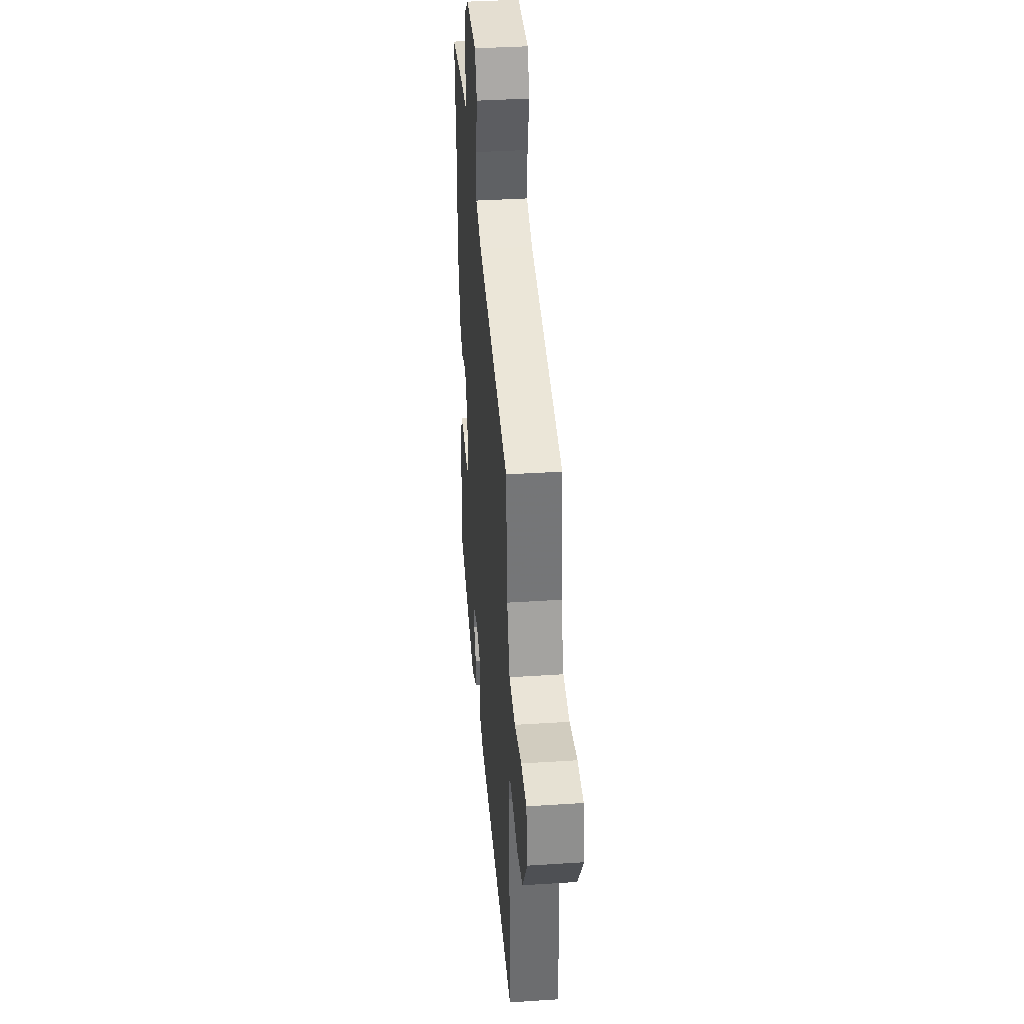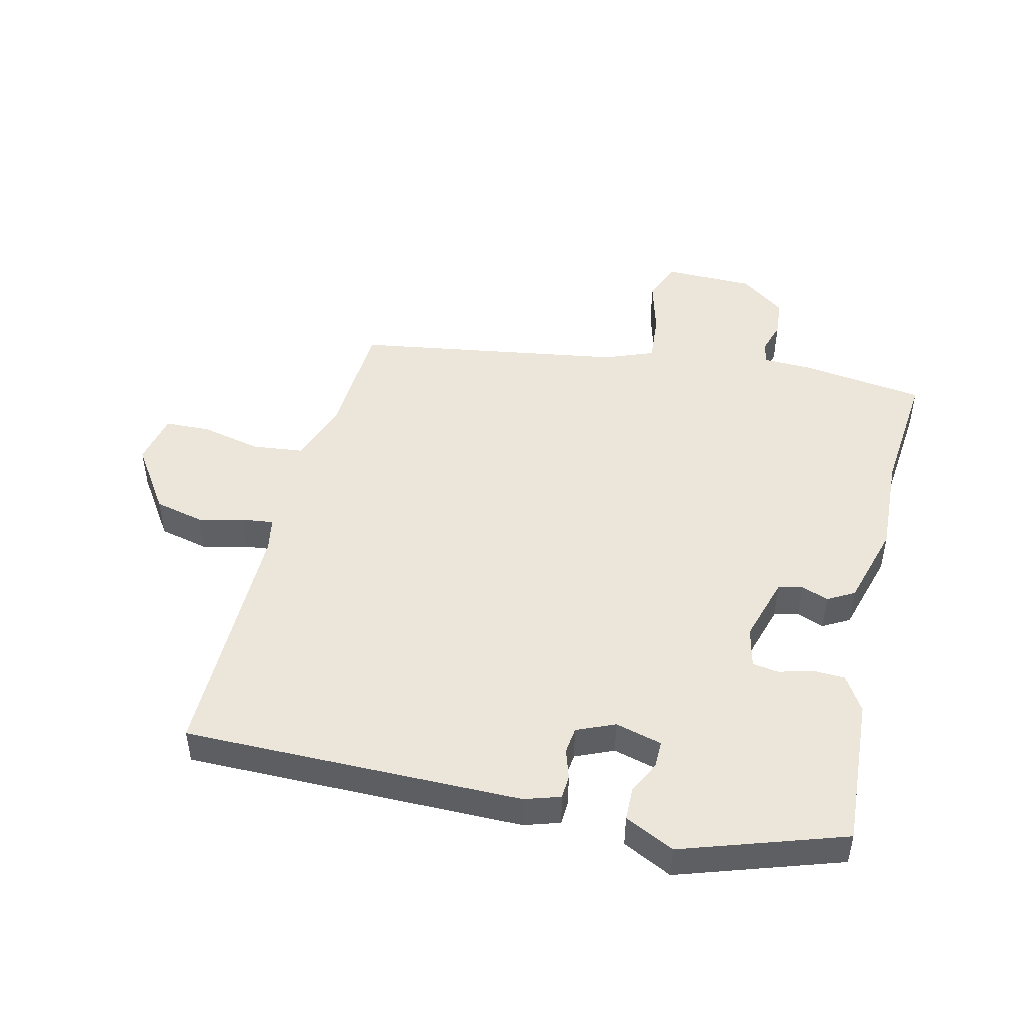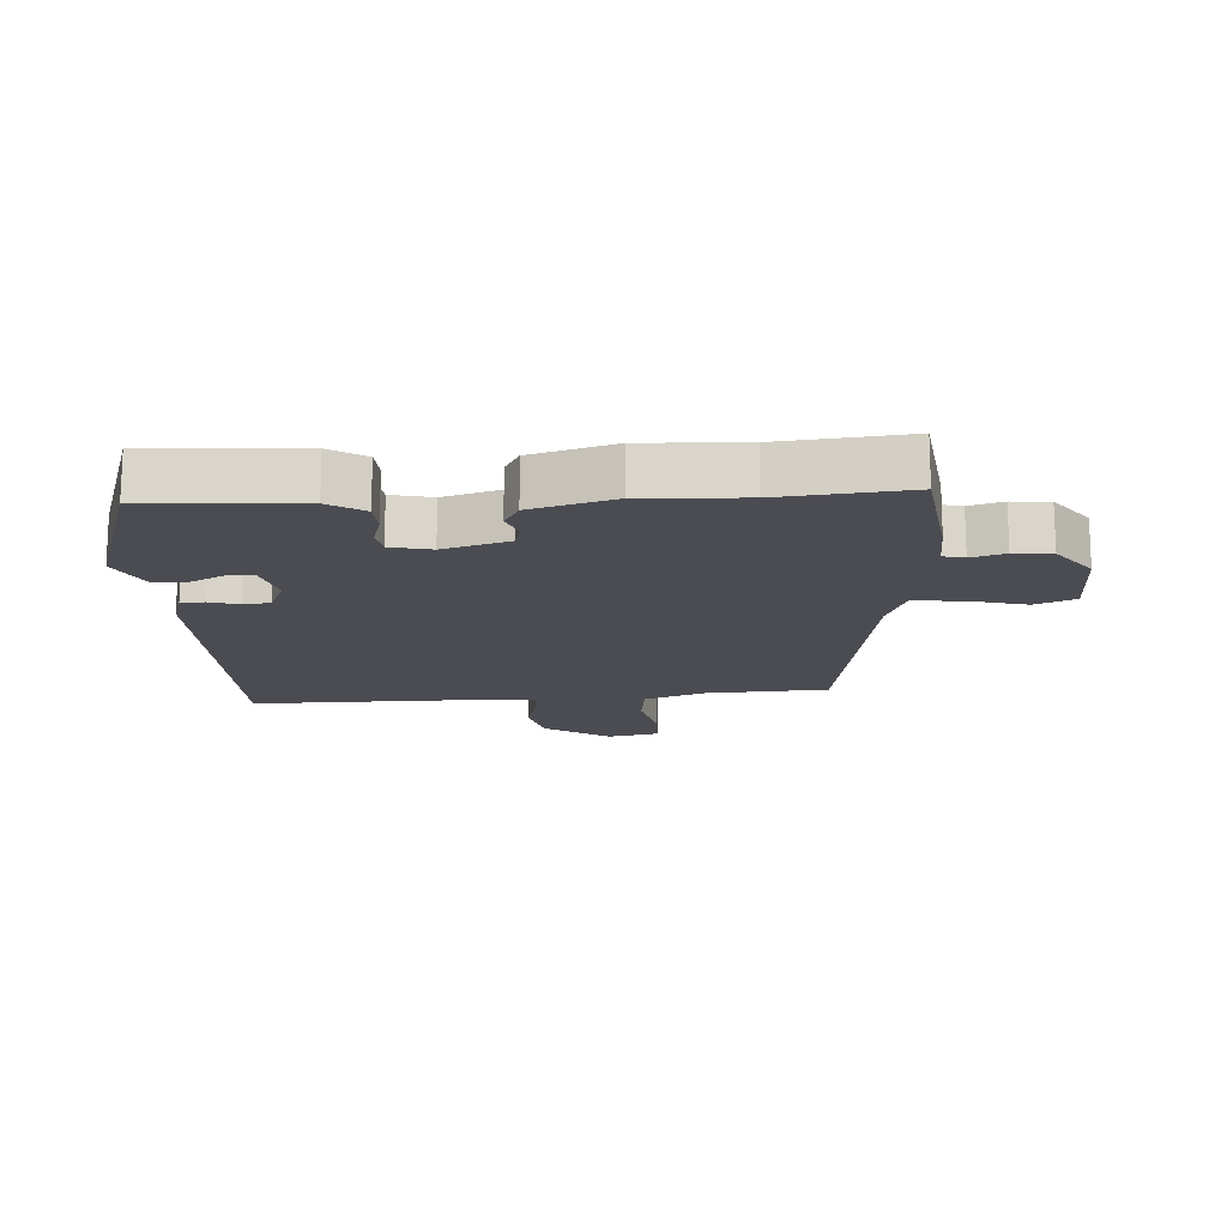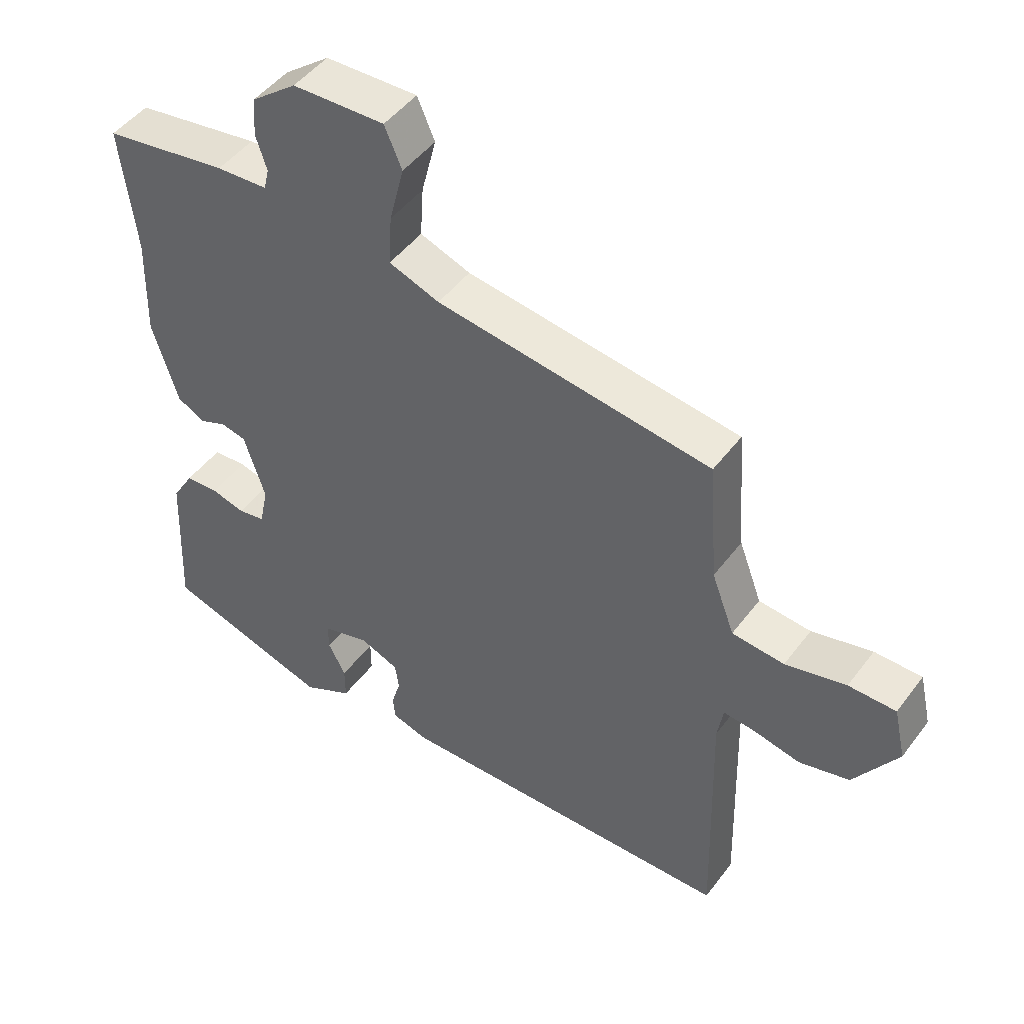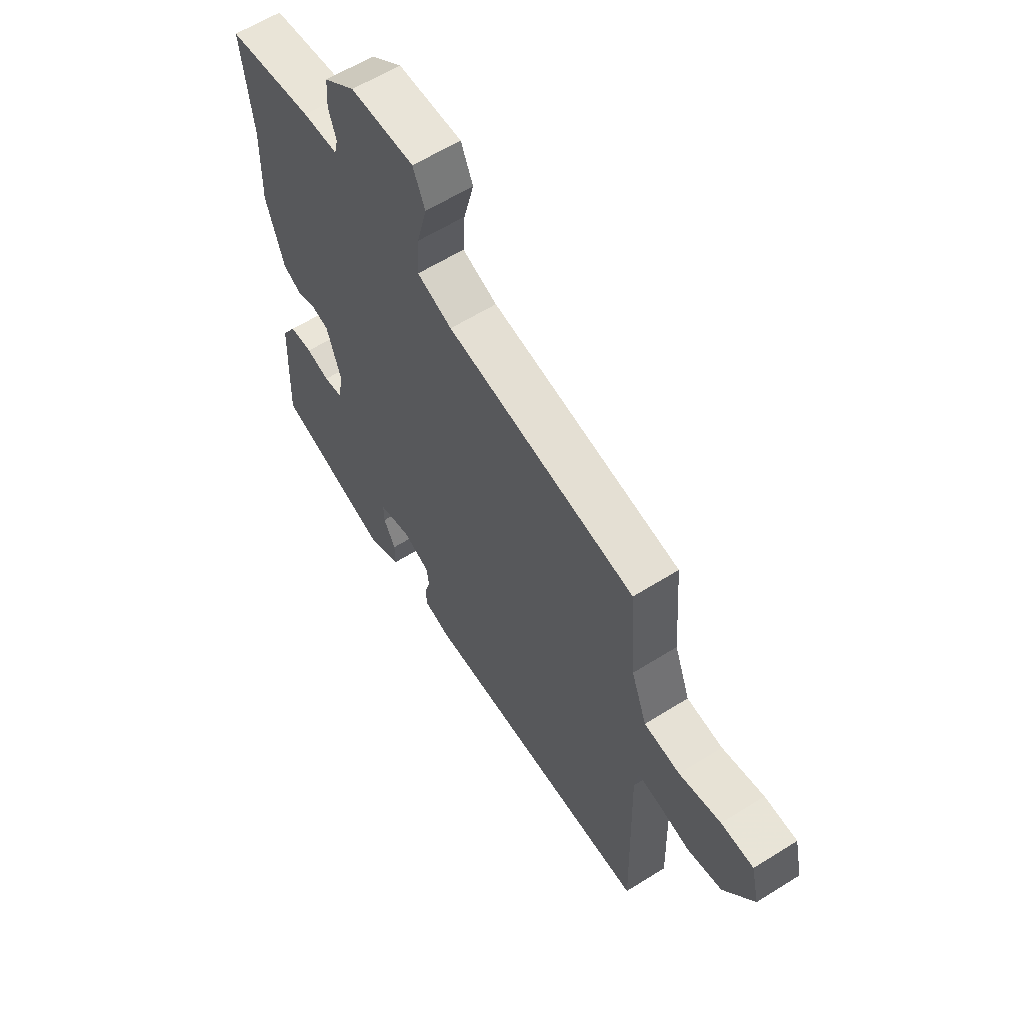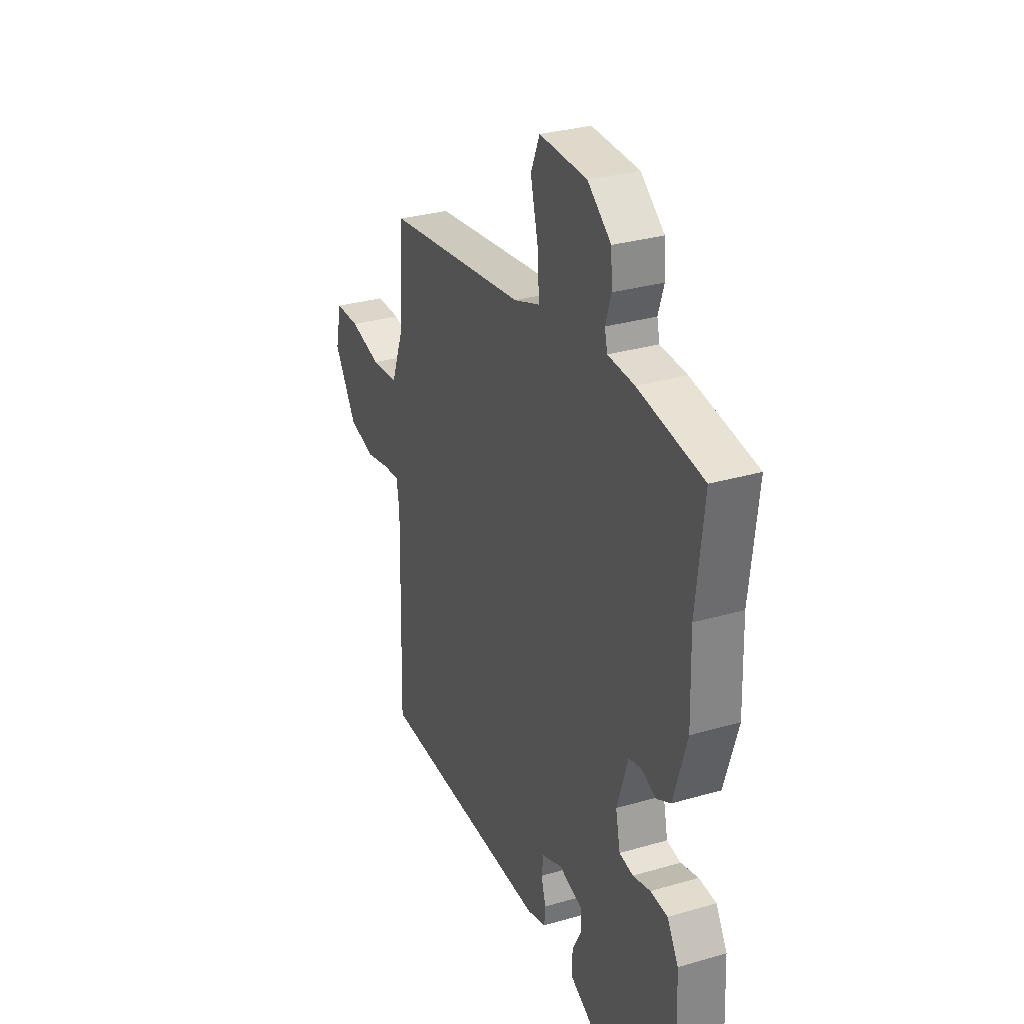
<metadata>
{"format":"obj","ext":"obj","renderer":"f3d","projection":"perspective","resolution":1024,"background":"white","views":[{"elev":38.0,"azim":85.3,"up":"+Z"},{"elev":47.5,"azim":-167.6,"up":"+Y"},{"elev":-15.5,"azim":-87.4,"up":"+Y"},{"elev":47.6,"azim":35.0,"up":"+Z"},{"elev":60.8,"azim":57.4,"up":"+Z"},{"elev":30.7,"azim":-112.7,"up":"+Z"}]}
</metadata>
<code>
v -0.477 0.07 0.302
v -0.5 0.07 0.503
v -0.305 0.07 0.533
v -0.225 0.07 0.537
v -0.217 0.07 0.571
v -0.234 0.07 0.624
v -0.23 0.07 0.684
v -0.159 0.07 0.739
v -0.015 0.07 0.743
v 0.012 0.07 0.68
v -0.011 0.07 0.589
v -0.016 0.07 0.51
v 0.063 0.07 0.481
v 0.493 0.07 0.421
v 0.508 0.07 0.226
v 0.544 0.07 0.13
v 0.626 0.07 0.122
v 0.721 0.07 0.145
v 0.795 0.07 0.144
v 0.814 0.07 0.061
v 0.746 0.07 -0.045
v 0.667 0.07 -0.065
v 0.594 0.07 -0.049
v 0.544 0.07 -0.044
v 0.535 0.07 -0.099
v 0.546 0.07 -0.499
v 0.007 0.07 -0.507
v -0.05 0.07 -0.49
v -0.053 0.07 -0.452
v -0.039 0.07 -0.405
v -0.045 0.07 -0.363
v -0.106 0.07 -0.338
v -0.18 0.07 -0.359
v -0.179 0.07 -0.402
v -0.152 0.07 -0.454
v -0.152 0.07 -0.507
v -0.23 0.07 -0.547
v -0.49 0.07 -0.466
v -0.479 0.07 -0.226
v -0.445 0.07 -0.169
v -0.393 0.07 -0.166
v -0.34 0.07 -0.18
v -0.298 0.07 -0.173
v -0.284 0.07 -0.108
v -0.317 0.07 -0.004
v -0.356 0.07 0.005
v -0.399 0.07 -0.012
v -0.442 0.07 0.011
v -0.482 0.07 0.142
v -0.477 0 0.302
v -0.5 0 0.503
v -0.305 0 0.533
v -0.225 0 0.537
v -0.217 0 0.571
v -0.234 0 0.624
v -0.23 0 0.684
v -0.159 0 0.739
v -0.015 0 0.743
v 0.012 0 0.68
v -0.011 0 0.589
v -0.016 0 0.51
v 0.063 0 0.481
v 0.493 0 0.421
v 0.508 0 0.226
v 0.544 0 0.13
v 0.626 0 0.122
v 0.721 0 0.145
v 0.795 0 0.144
v 0.814 0 0.061
v 0.746 0 -0.045
v 0.667 0 -0.065
v 0.594 0 -0.049
v 0.544 0 -0.044
v 0.535 0 -0.099
v 0.546 0 -0.499
v 0.007 0 -0.507
v -0.05 0 -0.49
v -0.053 0 -0.452
v -0.039 0 -0.405
v -0.045 0 -0.363
v -0.106 0 -0.338
v -0.18 0 -0.359
v -0.179 0 -0.402
v -0.152 0 -0.454
v -0.152 0 -0.507
v -0.23 0 -0.547
v -0.49 0 -0.466
v -0.479 0 -0.226
v -0.445 0 -0.169
v -0.393 0 -0.166
v -0.34 0 -0.18
v -0.298 0 -0.173
v -0.284 0 -0.108
v -0.317 0 -0.004
v -0.356 0 0.005
v -0.399 0 -0.012
v -0.442 0 0.011
v -0.482 0 0.142
f 46 47 48 49
f 45 46 49 1
f 39 40 41 42
f 39 42 43
f 38 39 43
f 37 38 43
f 34 35 36 37
f 33 34 37 43
f 32 33 43 44
f 27 28 29 30
f 25 26 27 30
f 24 25 30 31
f 20 21 22 23
f 20 23 24
f 17 18 19 20
f 16 17 20 24
f 15 16 24 31
f 13 14 15 31
f 8 9 10 11
f 8 11 12
f 5 6 7 8
f 4 5 8 12
f 45 1 2 3
f 31 32 44 45
f 12 13 31 45
f 3 4 12 45
f 98 97 96 95
f 50 98 95 94
f 91 90 89 88
f 92 91 88
f 92 88 87
f 92 87 86
f 86 85 84 83
f 92 86 83 82
f 93 92 82 81
f 79 78 77 76
f 79 76 75 74
f 80 79 74 73
f 72 71 70 69
f 73 72 69
f 69 68 67 66
f 73 69 66 65
f 80 73 65 64
f 80 64 63 62
f 60 59 58 57
f 61 60 57
f 57 56 55 54
f 61 57 54 53
f 52 51 50 94
f 94 93 81 80
f 94 80 62 61
f 94 61 53 52
f 1 50 51 2
f 2 51 52 3
f 3 52 53 4
f 4 53 54 5
f 5 54 55 6
f 6 55 56 7
f 7 56 57 8
f 8 57 58 9
f 9 58 59 10
f 10 59 60 11
f 11 60 61 12
f 12 61 62 13
f 13 62 63 14
f 14 63 64 15
f 15 64 65 16
f 16 65 66 17
f 17 66 67 18
f 18 67 68 19
f 19 68 69 20
f 20 69 70 21
f 21 70 71 22
f 22 71 72 23
f 23 72 73 24
f 24 73 74 25
f 25 74 75 26
f 26 75 76 27
f 27 76 77 28
f 28 77 78 29
f 29 78 79 30
f 30 79 80 31
f 31 80 81 32
f 32 81 82 33
f 33 82 83 34
f 34 83 84 35
f 35 84 85 36
f 36 85 86 37
f 37 86 87 38
f 38 87 88 39
f 39 88 89 40
f 40 89 90 41
f 41 90 91 42
f 42 91 92 43
f 43 92 93 44
f 44 93 94 45
f 45 94 95 46
f 46 95 96 47
f 47 96 97 48
f 48 97 98 49
f 49 98 50 1

</code>
